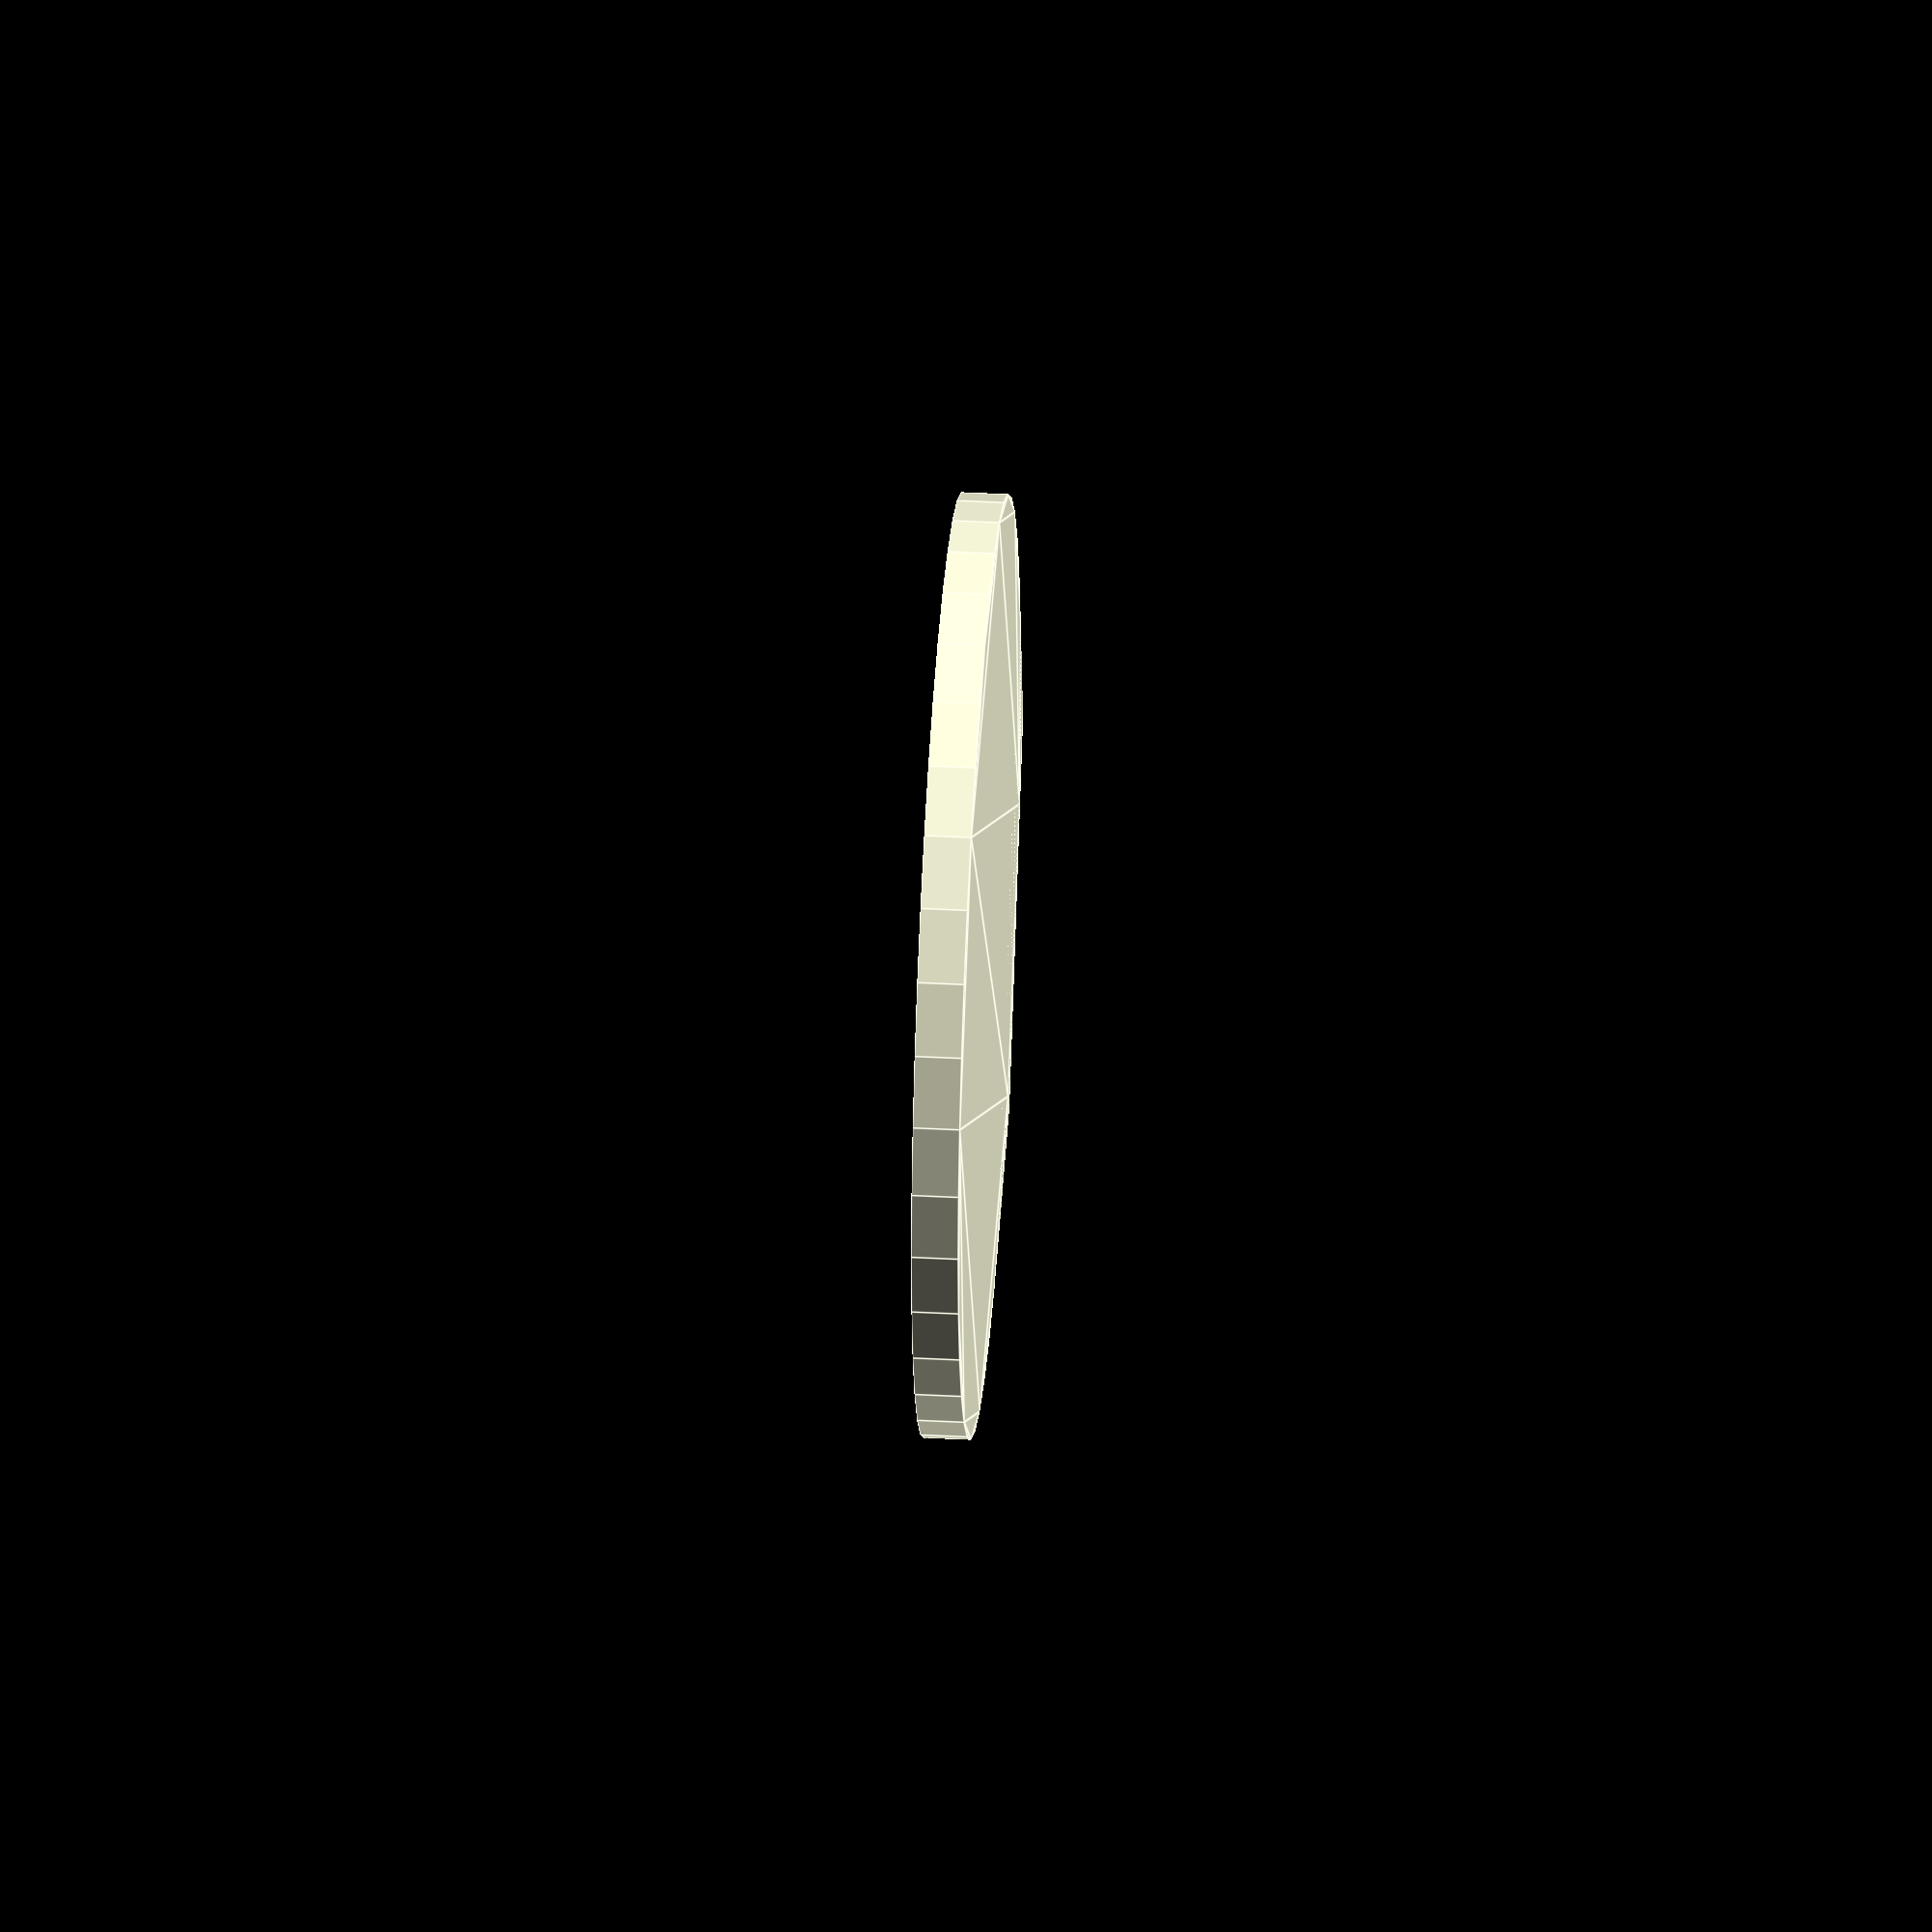
<openscad>
//
//  pocket_extruder
//
//  Copyright 2014 by Ron Aldrich.
//
//  License: CC-By-SA - http://creativecommons.org/licenses/by-sa/3.0/deed.en_US
//
// teardrops.scad
//
// Generates 2d and 3d teardrop profiles.
//

module hexircle(r, $fn)
{
	intersection()
	{
		circle(r=r/cos(30), $fn=6);
		translate([0, r*3/4])
		square([r*2, r/2], center=true);
	}

	rotate([0, 0, 180/$fn])
	circle(r=r, $fn=$fn);
}

module teardrop(h, r, center=false, $fn)
{
	render(convexity=1)
	cylinder(h=h, r=r, center=center, $fn=$fn);
	translate([0, r/2*sqrt(2), 0])
	cylinder(h=h, r=r*cos(45), center=center, $fn=4);
}

octircle(h=1, r=10, $fn=40, center=true);

module hexylinder(h, r, center=false, $fn)
{
	render(convexity=1)
	intersection()
	{
		rotate([0, 0, 0])
		cylinder(h=h, r=r/cos(30), center=center, $fn=6);
		if (center)
		{
			translate([0, r*3/4, 0])
			cube([r*2, r/2, h+.1], center=true);
		}
		else
		{
			translate([0, r*3/4, h/2])
			cube([r*2, r/2, h+.1], center=true);
		}
	}
	rotate([0, 0, 180/$fn])
	cylinder(h=h, r=r, $fn=$fn, center=center);
}

module hexasphere(r, $fn)
{
	render(convexity=1)
	{
		intersection()
		{
			cylinder(h=r, r1=r/cos(30), r2=r/cos(30)/2, $fn=$fn);
			translate([0, 0, r*3/4])
			cube([r*2, r*2, r/2], center=true);
		}
		sphere(r, $fn);
	}
}

module octircle(r, $fn)
{
	a=r/(1+sqrt(2));
	b=(r-a)/2;

	intersection()
	{
		rotate(45/2)
		circle(r=r/cos(45/2), $fn=8);
		translate([0, r-b/2])
		square([r*2, b], center=true);
	}

	rotate(180/$fn)
	circle(r=r, $fn=$fn);
}

module octylinder(h, r, center=false, $fn)
{
	a=r/(1+sqrt(2));
	b=(r-a)/2;

	hull()
	{
		intersection()
		{
			rotate([0, 0, 45/2])
			cylinder(h=h, r=r/cos(45/2), center=center, $fn=8);
			if (center)
			{
				translate([0, r-b/2, 0])
				cube([r*2, b, h+.1], center=true);
			}
			else
			{
				translate([0, r-b/2, h/2])
				cube([r*2, b, h+.1], center=true);
			}
		}
		cylinder(h=h, r=r, $fn=$fn, center=center);
	}
}

module octasphere(r, $fn)
{
	a=r/(1+sqrt(2));
	b=(r-a)/2;

	render(convexity=1)
	intersection()
	{
		translate([0, 0, a])
		cylinder(h=r-a, r1=r, r2=a, $fn=$fn);
		translate([0, 0, r-b/2])
		cube([r*2, r*2, b], center=true);
	}
	sphere(r, $fn=$fn);
}

</openscad>
<views>
elev=321.6 azim=238.3 roll=93.8 proj=o view=edges
</views>
